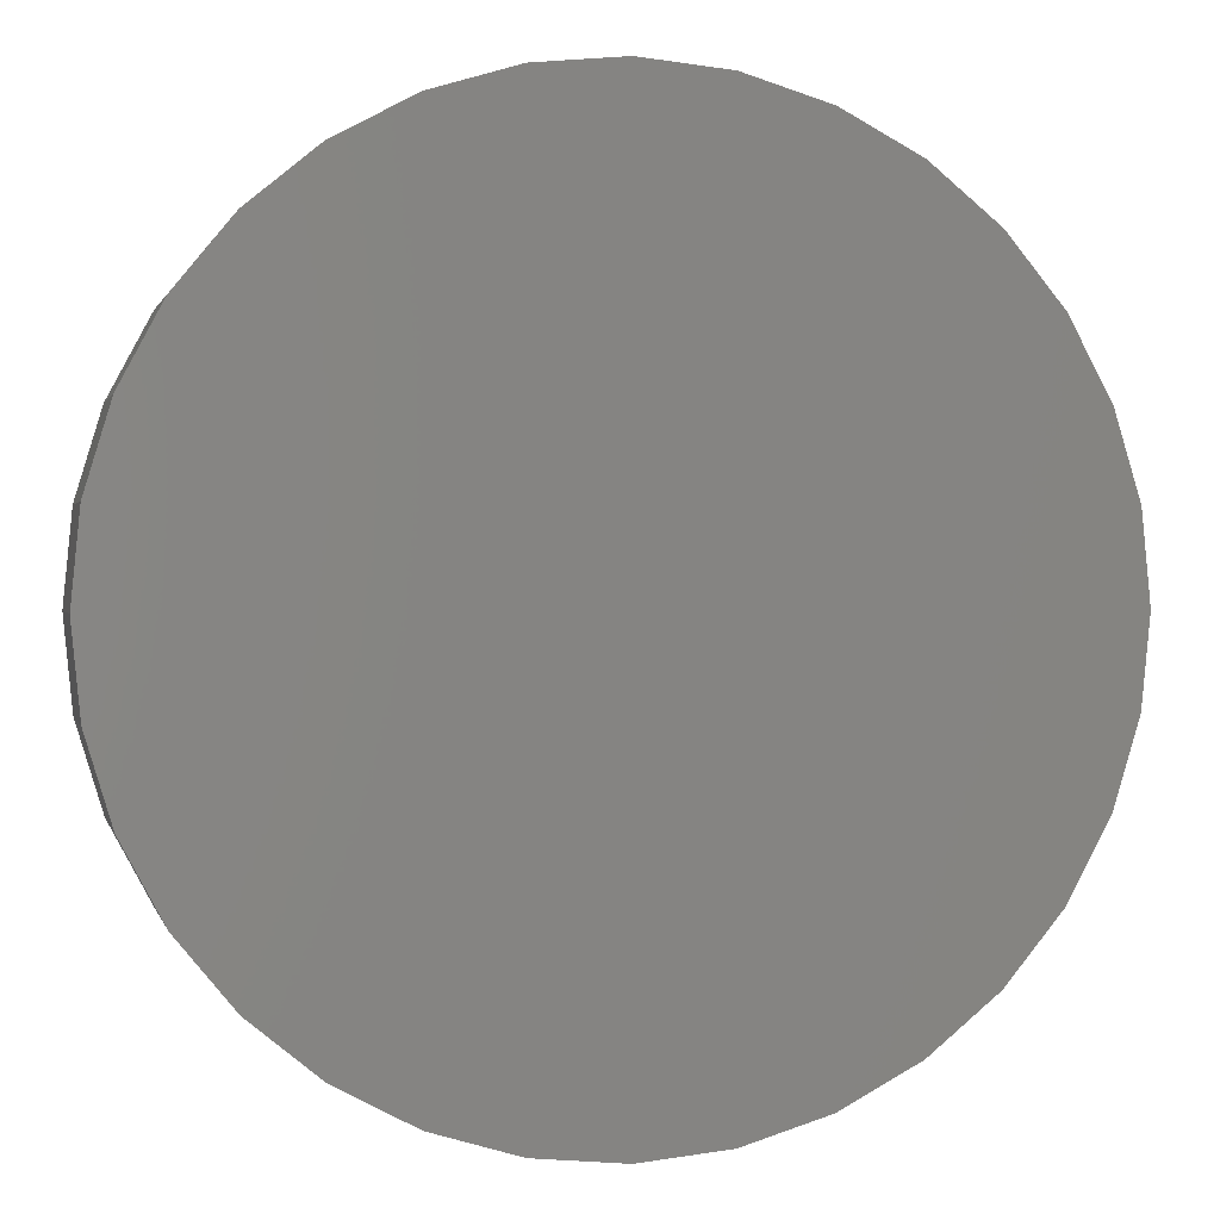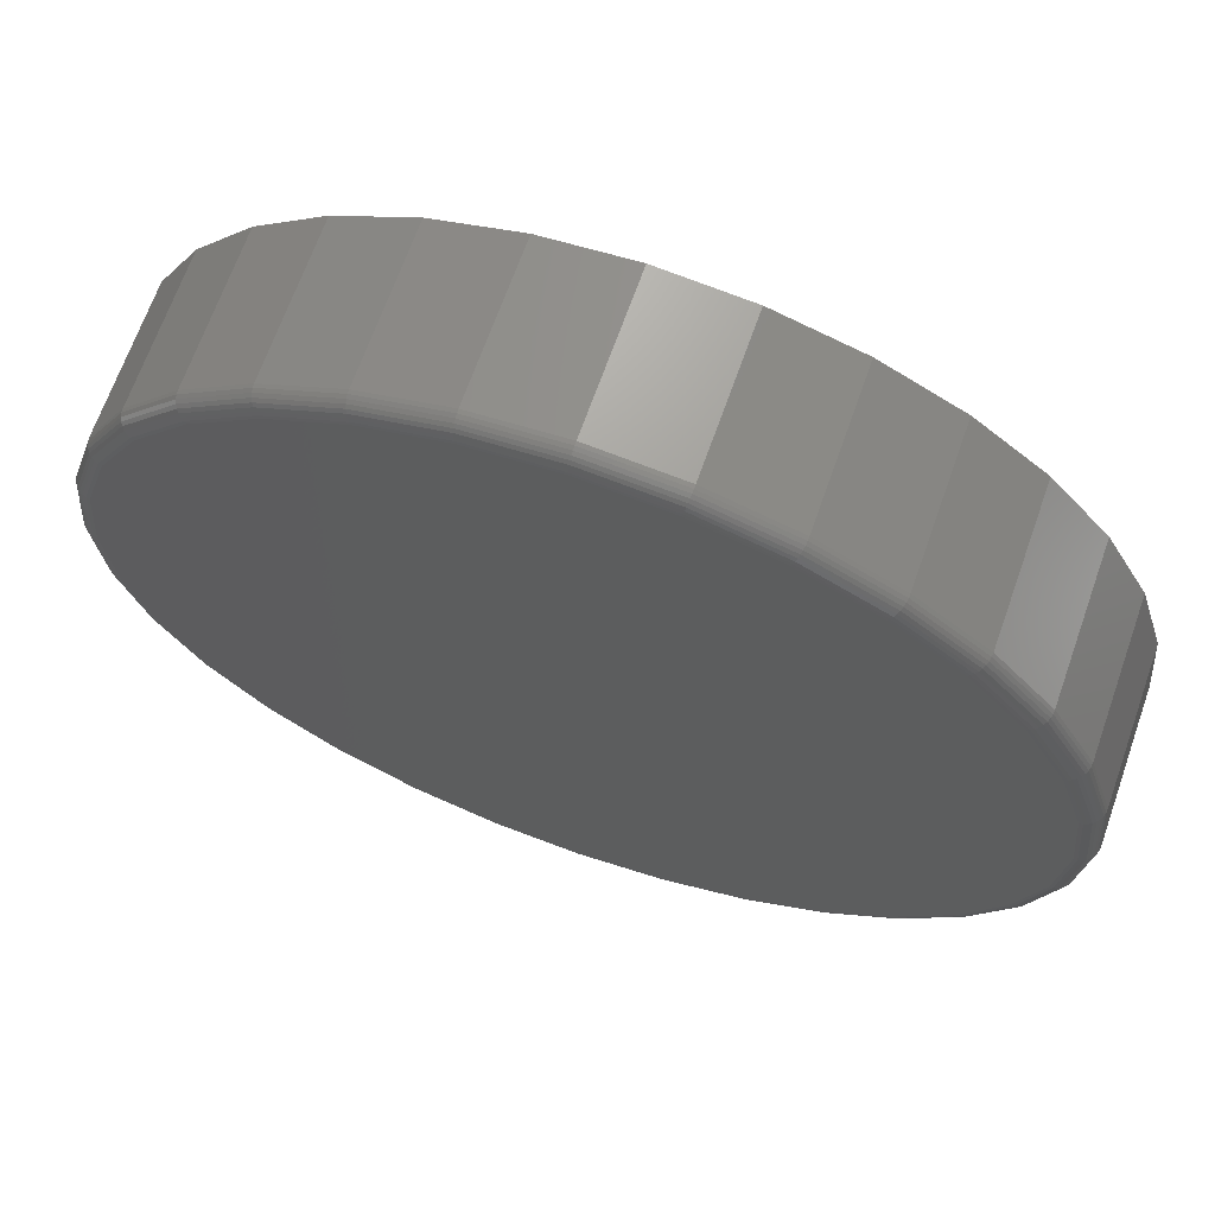
<metadata>
{"format":"stl","ext":"stl","renderer":"f3d","projection":"perspective","resolution":1024,"background":"white","views":[{"elev":1.0,"azim":167.3,"up":"+Z"},{"elev":67.5,"azim":19.4,"up":"+Z"}]}
</metadata>
<code>
# stl→obj: 320 verts, 636 faces
v -0.1339 -0.2812 0.7127
v 0.1497 -0.2812 0.7127
v 0.007895 -0.2812 0.7266
v 0.286 -0.2812 0.6713
v -0.2702 -0.2812 0.6713
v 0.4116 -0.2812 0.6042
v -0.3958 -0.2812 0.6042
v 0.5217 -0.2812 0.5138
v -0.5059 -0.2812 0.5138
v 0.6121 -0.2812 0.4037
v -0.5963 -0.2812 0.4037
v 0.6792 -0.2812 0.2781
v -0.6634 -0.2812 0.2781
v 0.7206 -0.2812 0.1418
v -0.7048 -0.2812 0.1418
v 0.7345 -0.2812 -2.791e-16
v -0.7188 -0.2812 -8.912e-16
v 0.7206 -0.2812 -0.1418
v -0.7048 -0.2812 -0.1418
v 0.6792 -0.2812 -0.2781
v -0.6634 -0.2812 -0.2781
v 0.6121 -0.2812 -0.4037
v -0.5963 -0.2812 -0.4037
v 0.5217 -0.2812 -0.5138
v -0.5059 -0.2812 -0.5138
v 0.4116 -0.2812 -0.6042
v -0.3958 -0.2812 -0.6042
v 0.286 -0.2812 -0.6713
v -0.2702 -0.2812 -0.6713
v 0.1497 -0.2812 -0.7127
v -0.1339 -0.2812 -0.7127
v 0.007895 -0.2812 -0.7266
v 0.7658 1.674e-16 -9.282e-17
v 0.7658 -0.25 -9.516e-16
v 0.7512 1.658e-16 -0.1479
v 0.7512 -0.25 -0.1479
v 0.7081 1.61e-16 -0.29
v 0.7081 -0.25 -0.29
v 0.6381 1.532e-16 -0.4211
v 0.6381 -0.25 -0.4211
v 0.5438 1.428e-16 -0.5359
v 0.5438 -0.25 -0.5359
v 0.429 1.3e-16 -0.6302
v 0.429 -0.25 -0.6302
v 0.2979 1.155e-16 -0.7002
v 0.2979 -0.25 -0.7002
v 0.1558 9.968e-17 -0.7433
v 0.1558 -0.25 -0.7433
v 0.007895 8.327e-17 -0.7579
v 0.007895 -0.25 -0.7579
v -0.14 6.685e-17 -0.7433
v -0.14 -0.25 -0.7433
v -0.2821 5.107e-17 -0.7002
v -0.2821 -0.25 -0.7002
v -0.4132 3.652e-17 -0.6302
v -0.4132 -0.25 -0.6302
v -0.528 2.377e-17 -0.5359
v -0.528 -0.25 -0.5359
v -0.6223 1.33e-17 -0.4211
v -0.6223 -0.25 -0.4211
v -0.6923 5.529e-18 -0.29
v -0.6923 -0.25 -0.29
v -0.7354 7.403e-19 -0.1479
v -0.7354 -0.25 -0.1479
v -0.75 -8.765e-19 9.281e-17
v -0.75 -0.25 9.281e-17
v -0.7354 7.403e-19 0.1479
v -0.7354 -0.25 0.1479
v -0.6923 5.529e-18 0.29
v -0.6923 -0.25 0.29
v -0.6223 1.33e-17 0.4211
v -0.6223 -0.25 0.4211
v -0.528 2.377e-17 0.5359
v -0.528 -0.25 0.5359
v -0.4132 3.652e-17 0.6302
v -0.4132 -0.25 0.6302
v -0.2821 5.107e-17 0.7002
v -0.2821 -0.25 0.7002
v -0.14 6.685e-17 0.7433
v -0.14 -0.25 0.7433
v 0.007895 8.327e-17 0.7579
v 0.007895 -0.25 0.7579
v 0.1558 9.968e-17 0.7433
v 0.1558 -0.25 0.7433
v 0.2979 1.155e-16 0.7002
v 0.2979 -0.25 0.7002
v 0.429 1.3e-16 0.6302
v 0.429 -0.25 0.6302
v 0.5438 1.428e-16 0.5359
v 0.5438 -0.25 0.5359
v 0.6381 1.532e-16 0.4211
v 0.6381 -0.25 0.4211
v 0.7081 1.61e-16 0.29
v 0.7081 -0.25 0.29
v 0.7512 1.658e-16 0.1479
v 0.7512 -0.25 0.1479
v 0.7406 -0.2806 -3.334e-16
v 0.7266 -0.2806 -0.143
v 0.7465 -0.2789 -3.334e-16
v 0.7323 -0.2789 -0.1441
v 0.7519 -0.276 -3.334e-16
v 0.7376 -0.276 -0.1451
v 0.7566 -0.2721 -3.333e-16
v 0.7422 -0.2721 -0.1461
v 0.7605 -0.2674 -2.777e-16
v 0.7461 -0.2674 -0.1468
v 0.7634 -0.262 -2.777e-16
v 0.7489 -0.262 -0.1474
v 0.7652 -0.2561 -2.776e-16
v 0.7506 -0.2561 -0.1477
v -0.7108 -0.2806 -0.143
v -0.7248 -0.2806 1.662e-16
v -0.7165 -0.2789 -0.1441
v -0.7307 -0.2789 2.217e-16
v -0.7218 -0.276 -0.1451
v -0.7361 -0.276 2.218e-16
v -0.7265 -0.2721 -0.1461
v -0.7408 -0.2721 2.218e-16
v -0.7303 -0.2674 -0.1468
v -0.7447 -0.2674 2.219e-16
v -0.7331 -0.262 -0.1474
v -0.7476 -0.262 2.219e-16
v -0.7348 -0.2561 -0.1477
v -0.7494 -0.2561 2.22e-16
v -0.6691 -0.2806 -0.2804
v -0.6745 -0.2789 -0.2827
v -0.6795 -0.276 -0.2847
v -0.6839 -0.2721 -0.2865
v -0.6874 -0.2674 -0.288
v -0.6901 -0.262 -0.2891
v -0.6918 -0.2561 -0.2898
v -0.6014 -0.2806 -0.4071
v -0.6062 -0.2789 -0.4103
v -0.6107 -0.276 -0.4133
v -0.6147 -0.2721 -0.416
v -0.6179 -0.2674 -0.4181
v -0.6203 -0.262 -0.4197
v -0.6218 -0.2561 -0.4207
v -0.5102 -0.2806 -0.5181
v -0.5144 -0.2789 -0.5223
v -0.5182 -0.276 -0.5261
v -0.5215 -0.2721 -0.5294
v -0.5243 -0.2674 -0.5322
v -0.5263 -0.262 -0.5342
v -0.5276 -0.2561 -0.5355
v -0.3992 -0.2806 -0.6093
v -0.4025 -0.2789 -0.6141
v -0.4055 -0.276 -0.6186
v -0.4081 -0.2721 -0.6226
v -0.4102 -0.2674 -0.6258
v -0.4118 -0.262 -0.6282
v -0.4128 -0.2561 -0.6297
v -0.2725 -0.2806 -0.677
v -0.2748 -0.2789 -0.6824
v -0.2768 -0.276 -0.6874
v -0.2786 -0.2721 -0.6917
v -0.2801 -0.2674 -0.6953
v -0.2812 -0.262 -0.698
v -0.2819 -0.2561 -0.6996
v -0.1351 -0.2806 -0.7187
v -0.1362 -0.2789 -0.7244
v -0.1373 -0.276 -0.7297
v -0.1382 -0.2721 -0.7344
v -0.1389 -0.2674 -0.7382
v -0.1395 -0.262 -0.741
v -0.1398 -0.2561 -0.7427
v 0.007895 -0.2806 -0.7327
v 0.007895 -0.2789 -0.7386
v 0.007895 -0.276 -0.744
v 0.007895 -0.2721 -0.7487
v 0.007895 -0.2674 -0.7526
v 0.007895 -0.262 -0.7555
v 0.007895 -0.2561 -0.7573
v 0.1508 -0.2806 -0.7187
v 0.152 -0.2789 -0.7244
v 0.153 -0.276 -0.7297
v 0.154 -0.2721 -0.7344
v 0.1547 -0.2674 -0.7382
v 0.1553 -0.262 -0.741
v 0.1556 -0.2561 -0.7427
v 0.2883 -0.2806 -0.677
v 0.2905 -0.2789 -0.6824
v 0.2926 -0.276 -0.6874
v 0.2944 -0.2721 -0.6917
v 0.2959 -0.2674 -0.6953
v 0.297 -0.262 -0.698
v 0.2977 -0.2561 -0.6996
v 0.415 -0.2806 -0.6093
v 0.4182 -0.2789 -0.6141
v 0.4212 -0.276 -0.6186
v 0.4239 -0.2721 -0.6226
v 0.426 -0.2674 -0.6258
v 0.4276 -0.262 -0.6282
v 0.4286 -0.2561 -0.6297
v 0.526 -0.2806 -0.5181
v 0.5302 -0.2789 -0.5223
v 0.534 -0.276 -0.5261
v 0.5373 -0.2721 -0.5294
v 0.5401 -0.2674 -0.5322
v 0.5421 -0.262 -0.5342
v 0.5434 -0.2561 -0.5355
v 0.6171 -0.2806 -0.4071
v 0.622 -0.2789 -0.4103
v 0.6265 -0.276 -0.4133
v 0.6305 -0.2721 -0.416
v 0.6337 -0.2674 -0.4181
v 0.6361 -0.262 -0.4197
v 0.6376 -0.2561 -0.4207
v 0.6849 -0.2806 -0.2804
v 0.6903 -0.2789 -0.2827
v 0.6953 -0.276 -0.2847
v 0.6996 -0.2721 -0.2865
v 0.7032 -0.2674 -0.288
v 0.7059 -0.262 -0.2891
v 0.7075 -0.2561 -0.2898
v -0.7108 -0.2806 0.143
v -0.7165 -0.2789 0.1441
v -0.7218 -0.276 0.1451
v -0.7265 -0.2721 0.1461
v -0.7303 -0.2674 0.1468
v -0.7331 -0.262 0.1474
v -0.7348 -0.2561 0.1477
v 0.7266 -0.2806 0.143
v 0.7323 -0.2789 0.1441
v 0.7376 -0.276 0.1451
v 0.7422 -0.2721 0.1461
v 0.7461 -0.2674 0.1468
v 0.7489 -0.262 0.1474
v 0.7506 -0.2561 0.1477
v 0.6849 -0.2806 0.2804
v 0.6903 -0.2789 0.2827
v 0.6953 -0.276 0.2847
v 0.6996 -0.2721 0.2865
v 0.7032 -0.2674 0.288
v 0.7059 -0.262 0.2891
v 0.7075 -0.2561 0.2898
v 0.6171 -0.2806 0.4071
v 0.622 -0.2789 0.4103
v 0.6265 -0.276 0.4133
v 0.6305 -0.2721 0.416
v 0.6337 -0.2674 0.4181
v 0.6361 -0.262 0.4197
v 0.6376 -0.2561 0.4207
v 0.526 -0.2806 0.5181
v 0.5302 -0.2789 0.5223
v 0.534 -0.276 0.5261
v 0.5373 -0.2721 0.5294
v 0.5401 -0.2674 0.5322
v 0.5421 -0.262 0.5342
v 0.5434 -0.2561 0.5355
v 0.415 -0.2806 0.6093
v 0.4182 -0.2789 0.6141
v 0.4212 -0.276 0.6186
v 0.4239 -0.2721 0.6226
v 0.426 -0.2674 0.6258
v 0.4276 -0.262 0.6282
v 0.4286 -0.2561 0.6297
v 0.2883 -0.2806 0.677
v 0.2905 -0.2789 0.6824
v 0.2926 -0.276 0.6874
v 0.2944 -0.2721 0.6917
v 0.2959 -0.2674 0.6953
v 0.297 -0.262 0.698
v 0.2977 -0.2561 0.6996
v 0.1508 -0.2806 0.7187
v 0.152 -0.2789 0.7244
v 0.153 -0.276 0.7297
v 0.154 -0.2721 0.7344
v 0.1547 -0.2674 0.7382
v 0.1553 -0.262 0.741
v 0.1556 -0.2561 0.7427
v 0.007895 -0.2806 0.7327
v 0.007895 -0.2789 0.7386
v 0.007895 -0.276 0.744
v 0.007895 -0.2721 0.7487
v 0.007895 -0.2674 0.7526
v 0.007895 -0.262 0.7555
v 0.007895 -0.2561 0.7573
v -0.1351 -0.2806 0.7187
v -0.1362 -0.2789 0.7244
v -0.1373 -0.276 0.7297
v -0.1382 -0.2721 0.7344
v -0.1389 -0.2674 0.7382
v -0.1395 -0.262 0.741
v -0.1398 -0.2561 0.7427
v -0.2725 -0.2806 0.677
v -0.2748 -0.2789 0.6824
v -0.2768 -0.276 0.6874
v -0.2786 -0.2721 0.6917
v -0.2801 -0.2674 0.6953
v -0.2812 -0.262 0.698
v -0.2819 -0.2561 0.6996
v -0.3992 -0.2806 0.6093
v -0.4025 -0.2789 0.6141
v -0.4055 -0.276 0.6186
v -0.4081 -0.2721 0.6226
v -0.4102 -0.2674 0.6258
v -0.4118 -0.262 0.6282
v -0.4128 -0.2561 0.6297
v -0.5102 -0.2806 0.5181
v -0.5144 -0.2789 0.5223
v -0.5182 -0.276 0.5261
v -0.5215 -0.2721 0.5294
v -0.5243 -0.2674 0.5322
v -0.5263 -0.262 0.5342
v -0.5276 -0.2561 0.5355
v -0.6014 -0.2806 0.4071
v -0.6062 -0.2789 0.4103
v -0.6107 -0.276 0.4133
v -0.6147 -0.2721 0.416
v -0.6179 -0.2674 0.4181
v -0.6203 -0.262 0.4197
v -0.6218 -0.2561 0.4207
v -0.6691 -0.2806 0.2804
v -0.6745 -0.2789 0.2827
v -0.6795 -0.276 0.2847
v -0.6839 -0.2721 0.2865
v -0.6874 -0.2674 0.288
v -0.6901 -0.262 0.2891
v -0.6918 -0.2561 0.2898
f 1 2 3
f 2 1 4
f 4 1 5
f 4 5 6
f 6 5 7
f 6 7 8
f 8 7 9
f 8 9 10
f 10 9 11
f 10 11 12
f 12 11 13
f 12 13 14
f 14 13 15
f 14 15 16
f 16 15 17
f 16 17 18
f 18 17 19
f 18 19 20
f 20 19 21
f 20 21 22
f 22 21 23
f 22 23 24
f 24 23 25
f 24 25 26
f 26 25 27
f 26 27 28
f 28 27 29
f 28 29 30
f 30 29 31
f 30 31 32
f 33 34 35
f 35 34 36
f 35 36 37
f 37 36 38
f 37 38 39
f 39 38 40
f 39 40 41
f 41 40 42
f 41 42 43
f 43 42 44
f 43 44 45
f 45 44 46
f 45 46 47
f 47 46 48
f 47 48 49
f 49 48 50
f 49 50 51
f 51 50 52
f 51 52 53
f 53 52 54
f 53 54 55
f 55 54 56
f 55 56 57
f 57 56 58
f 57 58 59
f 59 58 60
f 59 60 61
f 61 60 62
f 61 62 63
f 63 62 64
f 63 64 65
f 65 64 66
f 65 66 67
f 67 66 68
f 67 68 69
f 69 68 70
f 69 70 71
f 71 70 72
f 71 72 73
f 73 72 74
f 73 74 75
f 75 74 76
f 75 76 77
f 77 76 78
f 77 78 79
f 79 78 80
f 79 80 81
f 81 80 82
f 81 82 83
f 83 82 84
f 83 84 85
f 85 84 86
f 85 86 87
f 87 86 88
f 87 88 89
f 89 88 90
f 89 90 91
f 91 90 92
f 91 92 93
f 93 92 94
f 93 94 95
f 95 94 96
f 95 96 33
f 33 96 34
f 16 18 97
f 97 18 98
f 97 98 99
f 99 98 100
f 99 100 101
f 101 100 102
f 101 102 103
f 103 102 104
f 103 104 105
f 105 104 106
f 105 106 107
f 107 106 108
f 107 108 109
f 109 108 110
f 109 110 34
f 34 110 36
f 19 17 111
f 111 17 112
f 111 112 113
f 113 112 114
f 113 114 115
f 115 114 116
f 115 116 117
f 117 116 118
f 117 118 119
f 119 118 120
f 119 120 121
f 121 120 122
f 121 122 123
f 123 122 124
f 123 124 64
f 64 124 66
f 21 19 125
f 125 19 111
f 125 111 126
f 126 111 113
f 126 113 127
f 127 113 115
f 127 115 128
f 128 115 117
f 128 117 129
f 129 117 119
f 129 119 130
f 130 119 121
f 130 121 131
f 131 121 123
f 131 123 62
f 62 123 64
f 23 21 132
f 132 21 125
f 132 125 133
f 133 125 126
f 133 126 134
f 134 126 127
f 134 127 135
f 135 127 128
f 135 128 136
f 136 128 129
f 136 129 137
f 137 129 130
f 137 130 138
f 138 130 131
f 138 131 60
f 60 131 62
f 25 23 139
f 139 23 132
f 139 132 140
f 140 132 133
f 140 133 141
f 141 133 134
f 141 134 142
f 142 134 135
f 142 135 143
f 143 135 136
f 143 136 144
f 144 136 137
f 144 137 145
f 145 137 138
f 145 138 58
f 58 138 60
f 27 25 146
f 146 25 139
f 146 139 147
f 147 139 140
f 147 140 148
f 148 140 141
f 148 141 149
f 149 141 142
f 149 142 150
f 150 142 143
f 150 143 151
f 151 143 144
f 151 144 152
f 152 144 145
f 152 145 56
f 56 145 58
f 29 27 153
f 153 27 146
f 153 146 154
f 154 146 147
f 154 147 155
f 155 147 148
f 155 148 156
f 156 148 149
f 156 149 157
f 157 149 150
f 157 150 158
f 158 150 151
f 158 151 159
f 159 151 152
f 159 152 54
f 54 152 56
f 31 29 160
f 160 29 153
f 160 153 161
f 161 153 154
f 161 154 162
f 162 154 155
f 162 155 163
f 163 155 156
f 163 156 164
f 164 156 157
f 164 157 165
f 165 157 158
f 165 158 166
f 166 158 159
f 166 159 52
f 52 159 54
f 32 31 167
f 167 31 160
f 167 160 168
f 168 160 161
f 168 161 169
f 169 161 162
f 169 162 170
f 170 162 163
f 170 163 171
f 171 163 164
f 171 164 172
f 172 164 165
f 172 165 173
f 173 165 166
f 173 166 50
f 50 166 52
f 30 32 174
f 174 32 167
f 174 167 175
f 175 167 168
f 175 168 176
f 176 168 169
f 176 169 177
f 177 169 170
f 177 170 178
f 178 170 171
f 178 171 179
f 179 171 172
f 179 172 180
f 180 172 173
f 180 173 48
f 48 173 50
f 28 30 181
f 181 30 174
f 181 174 182
f 182 174 175
f 182 175 183
f 183 175 176
f 183 176 184
f 184 176 177
f 184 177 185
f 185 177 178
f 185 178 186
f 186 178 179
f 186 179 187
f 187 179 180
f 187 180 46
f 46 180 48
f 26 28 188
f 188 28 181
f 188 181 189
f 189 181 182
f 189 182 190
f 190 182 183
f 190 183 191
f 191 183 184
f 191 184 192
f 192 184 185
f 192 185 193
f 193 185 186
f 193 186 194
f 194 186 187
f 194 187 44
f 44 187 46
f 24 26 195
f 195 26 188
f 195 188 196
f 196 188 189
f 196 189 197
f 197 189 190
f 197 190 198
f 198 190 191
f 198 191 199
f 199 191 192
f 199 192 200
f 200 192 193
f 200 193 201
f 201 193 194
f 201 194 42
f 42 194 44
f 22 24 202
f 202 24 195
f 202 195 203
f 203 195 196
f 203 196 204
f 204 196 197
f 204 197 205
f 205 197 198
f 205 198 206
f 206 198 199
f 206 199 207
f 207 199 200
f 207 200 208
f 208 200 201
f 208 201 40
f 40 201 42
f 20 22 209
f 209 22 202
f 209 202 210
f 210 202 203
f 210 203 211
f 211 203 204
f 211 204 212
f 212 204 205
f 212 205 213
f 213 205 206
f 213 206 214
f 214 206 207
f 214 207 215
f 215 207 208
f 215 208 38
f 38 208 40
f 18 20 98
f 98 20 209
f 98 209 100
f 100 209 210
f 100 210 102
f 102 210 211
f 102 211 104
f 104 211 212
f 104 212 106
f 106 212 213
f 106 213 108
f 108 213 214
f 108 214 110
f 110 214 215
f 110 215 36
f 36 215 38
f 17 15 112
f 112 15 216
f 112 216 114
f 114 216 217
f 114 217 116
f 116 217 218
f 116 218 118
f 118 218 219
f 118 219 120
f 120 219 220
f 120 220 122
f 122 220 221
f 122 221 124
f 124 221 222
f 124 222 66
f 66 222 68
f 14 16 223
f 223 16 97
f 223 97 224
f 224 97 99
f 224 99 225
f 225 99 101
f 225 101 226
f 226 101 103
f 226 103 227
f 227 103 105
f 227 105 228
f 228 105 107
f 228 107 229
f 229 107 109
f 229 109 96
f 96 109 34
f 12 14 230
f 230 14 223
f 230 223 231
f 231 223 224
f 231 224 232
f 232 224 225
f 232 225 233
f 233 225 226
f 233 226 234
f 234 226 227
f 234 227 235
f 235 227 228
f 235 228 236
f 236 228 229
f 236 229 94
f 94 229 96
f 10 12 237
f 237 12 230
f 237 230 238
f 238 230 231
f 238 231 239
f 239 231 232
f 239 232 240
f 240 232 233
f 240 233 241
f 241 233 234
f 241 234 242
f 242 234 235
f 242 235 243
f 243 235 236
f 243 236 92
f 92 236 94
f 8 10 244
f 244 10 237
f 244 237 245
f 245 237 238
f 245 238 246
f 246 238 239
f 246 239 247
f 247 239 240
f 247 240 248
f 248 240 241
f 248 241 249
f 249 241 242
f 249 242 250
f 250 242 243
f 250 243 90
f 90 243 92
f 6 8 251
f 251 8 244
f 251 244 252
f 252 244 245
f 252 245 253
f 253 245 246
f 253 246 254
f 254 246 247
f 254 247 255
f 255 247 248
f 255 248 256
f 256 248 249
f 256 249 257
f 257 249 250
f 257 250 88
f 88 250 90
f 4 6 258
f 258 6 251
f 258 251 259
f 259 251 252
f 259 252 260
f 260 252 253
f 260 253 261
f 261 253 254
f 261 254 262
f 262 254 255
f 262 255 263
f 263 255 256
f 263 256 264
f 264 256 257
f 264 257 86
f 86 257 88
f 2 4 265
f 265 4 258
f 265 258 266
f 266 258 259
f 266 259 267
f 267 259 260
f 267 260 268
f 268 260 261
f 268 261 269
f 269 261 262
f 269 262 270
f 270 262 263
f 270 263 271
f 271 263 264
f 271 264 84
f 84 264 86
f 3 2 272
f 272 2 265
f 272 265 273
f 273 265 266
f 273 266 274
f 274 266 267
f 274 267 275
f 275 267 268
f 275 268 276
f 276 268 269
f 276 269 277
f 277 269 270
f 277 270 278
f 278 270 271
f 278 271 82
f 82 271 84
f 1 3 279
f 279 3 272
f 279 272 280
f 280 272 273
f 280 273 281
f 281 273 274
f 281 274 282
f 282 274 275
f 282 275 283
f 283 275 276
f 283 276 284
f 284 276 277
f 284 277 285
f 285 277 278
f 285 278 80
f 80 278 82
f 5 1 286
f 286 1 279
f 286 279 287
f 287 279 280
f 287 280 288
f 288 280 281
f 288 281 289
f 289 281 282
f 289 282 290
f 290 282 283
f 290 283 291
f 291 283 284
f 291 284 292
f 292 284 285
f 292 285 78
f 78 285 80
f 7 5 293
f 293 5 286
f 293 286 294
f 294 286 287
f 294 287 295
f 295 287 288
f 295 288 296
f 296 288 289
f 296 289 297
f 297 289 290
f 297 290 298
f 298 290 291
f 298 291 299
f 299 291 292
f 299 292 76
f 76 292 78
f 9 7 300
f 300 7 293
f 300 293 301
f 301 293 294
f 301 294 302
f 302 294 295
f 302 295 303
f 303 295 296
f 303 296 304
f 304 296 297
f 304 297 305
f 305 297 298
f 305 298 306
f 306 298 299
f 306 299 74
f 74 299 76
f 11 9 307
f 307 9 300
f 307 300 308
f 308 300 301
f 308 301 309
f 309 301 302
f 309 302 310
f 310 302 303
f 310 303 311
f 311 303 304
f 311 304 312
f 312 304 305
f 312 305 313
f 313 305 306
f 313 306 72
f 72 306 74
f 13 11 314
f 314 11 307
f 314 307 315
f 315 307 308
f 315 308 316
f 316 308 309
f 316 309 317
f 317 309 310
f 317 310 318
f 318 310 311
f 318 311 319
f 319 311 312
f 319 312 320
f 320 312 313
f 320 313 70
f 70 313 72
f 15 13 216
f 216 13 314
f 216 314 217
f 217 314 315
f 217 315 218
f 218 315 316
f 218 316 219
f 219 316 317
f 219 317 220
f 220 317 318
f 220 318 221
f 221 318 319
f 221 319 222
f 222 319 320
f 222 320 68
f 68 320 70
f 81 83 79
f 49 51 47
f 47 51 53
f 47 53 45
f 45 53 55
f 45 55 43
f 43 55 57
f 43 57 41
f 41 57 59
f 41 59 39
f 39 59 61
f 39 61 37
f 37 61 63
f 37 63 35
f 35 63 65
f 35 65 33
f 33 65 67
f 33 67 95
f 95 67 69
f 95 69 93
f 93 69 71
f 93 71 91
f 91 71 73
f 91 73 89
f 89 73 75
f 89 75 87
f 87 75 77
f 87 77 85
f 85 77 79
f 85 79 83

</code>
